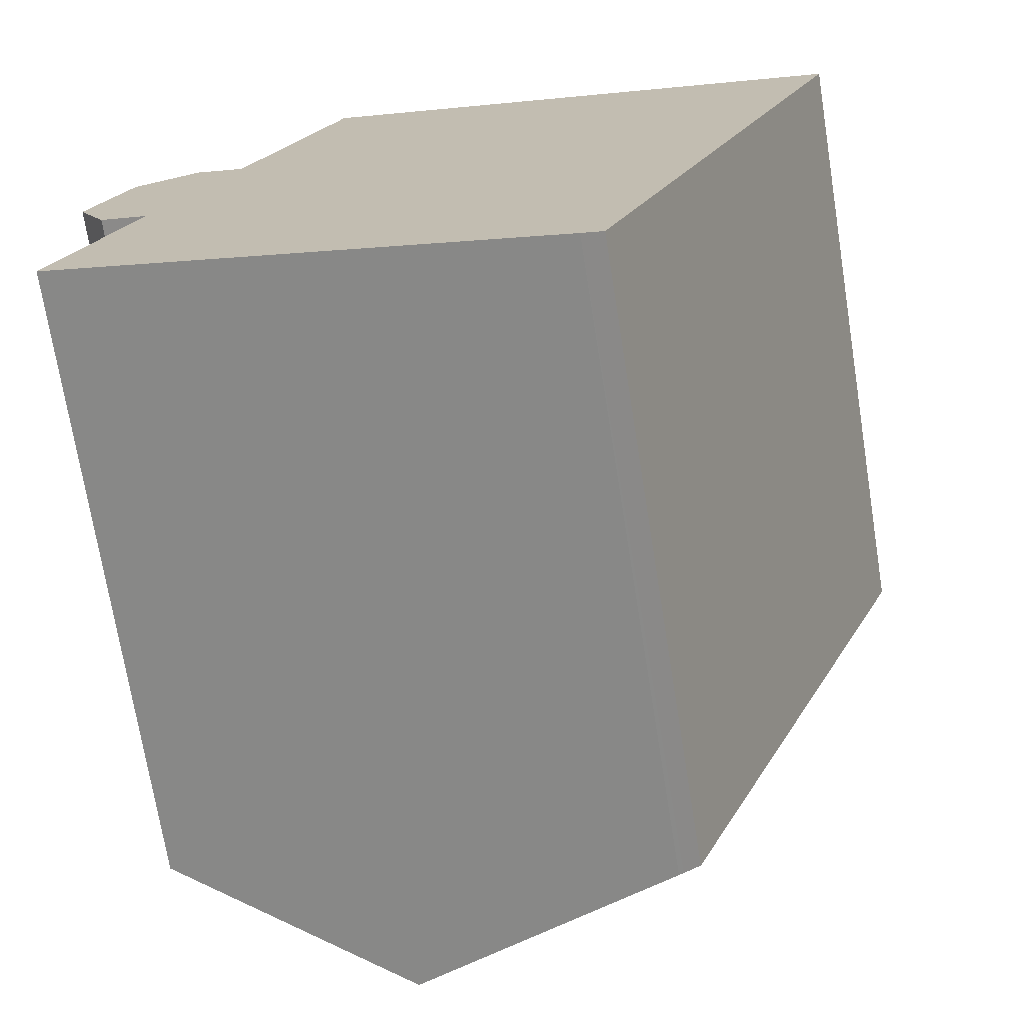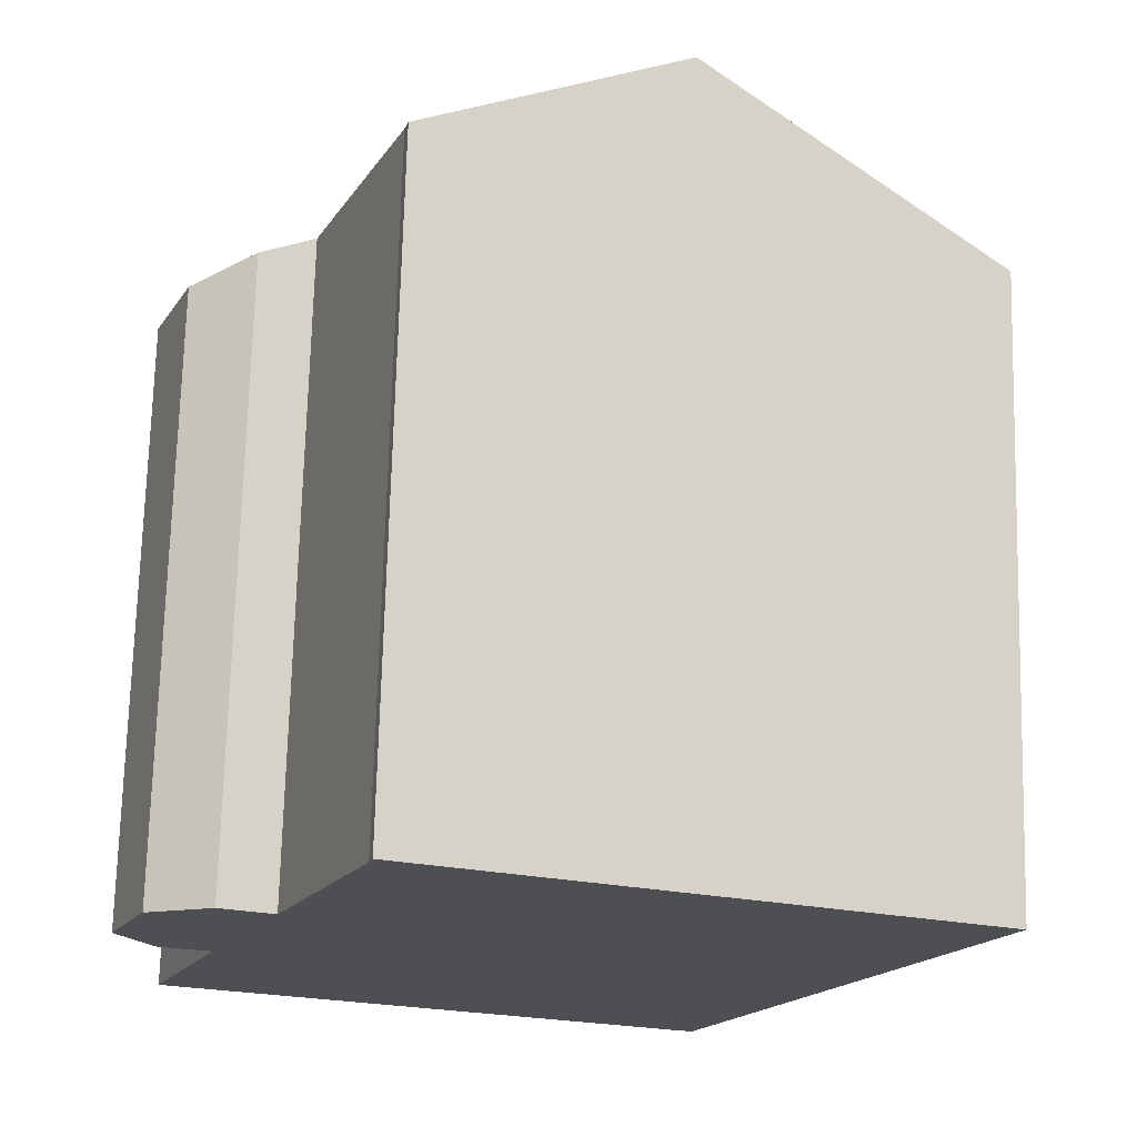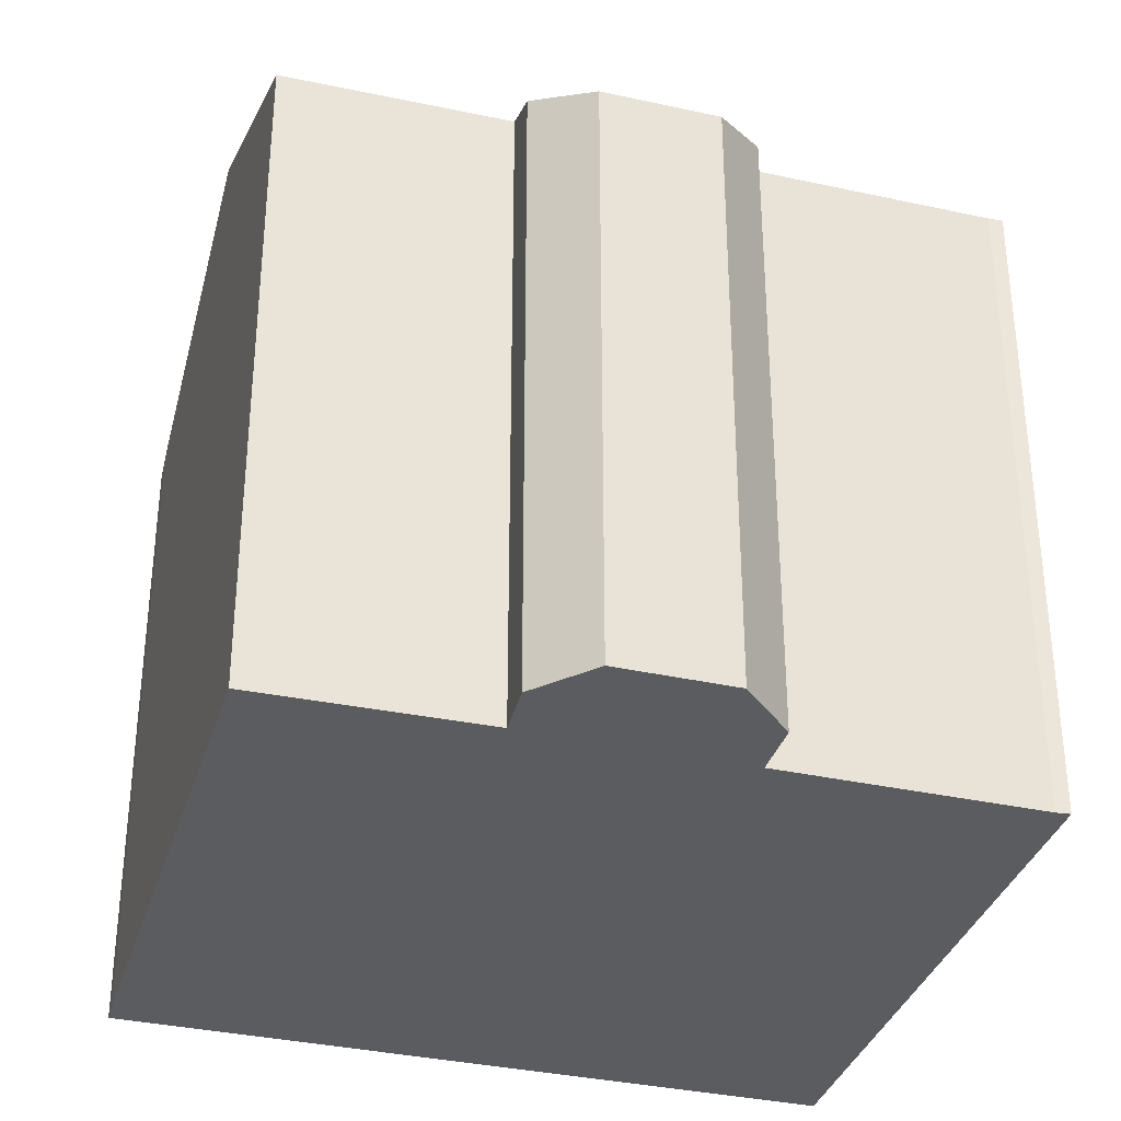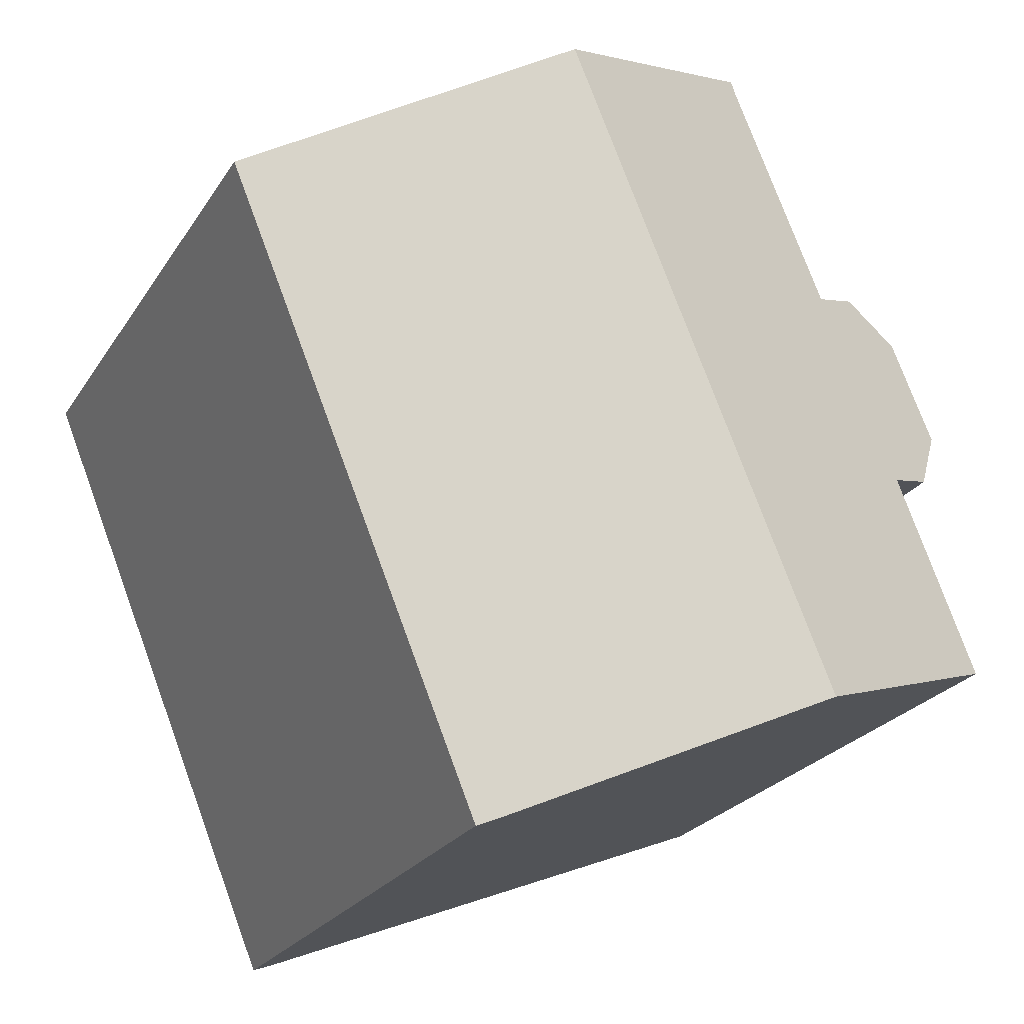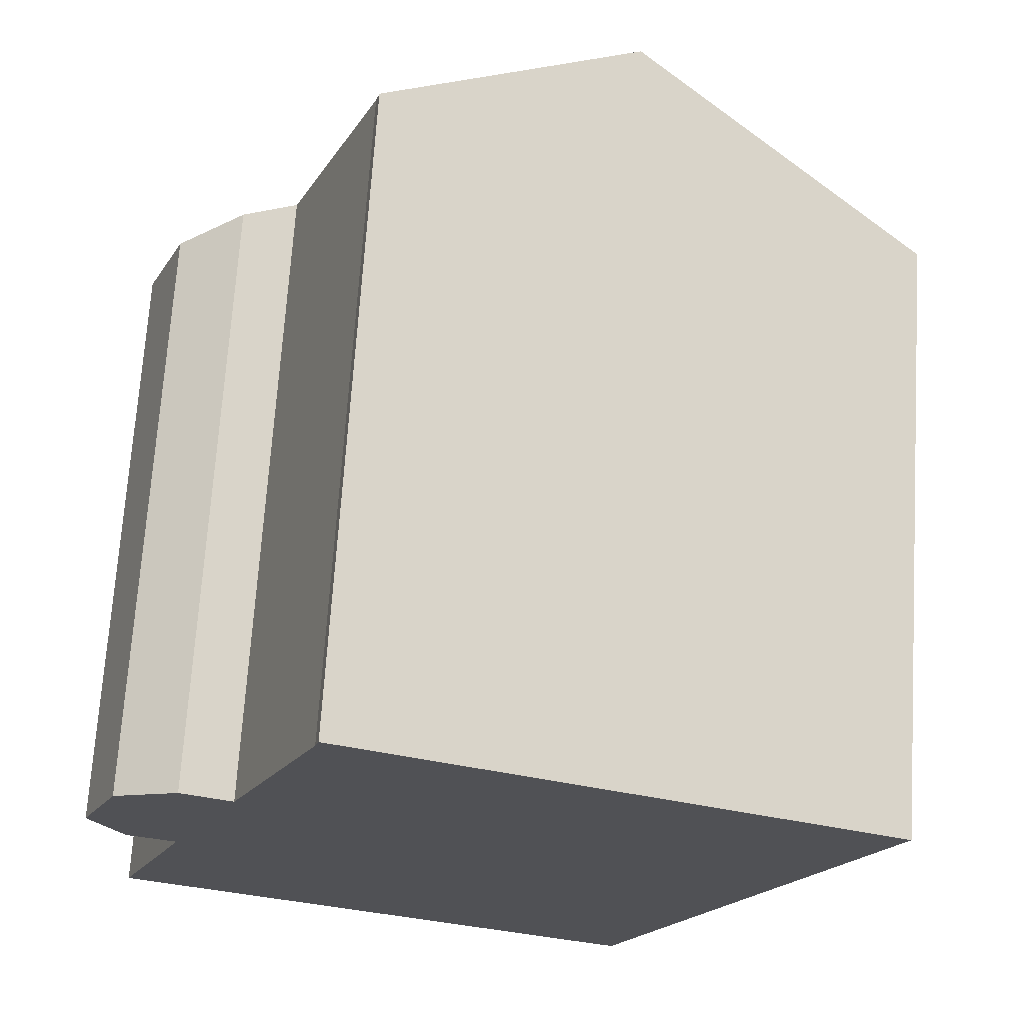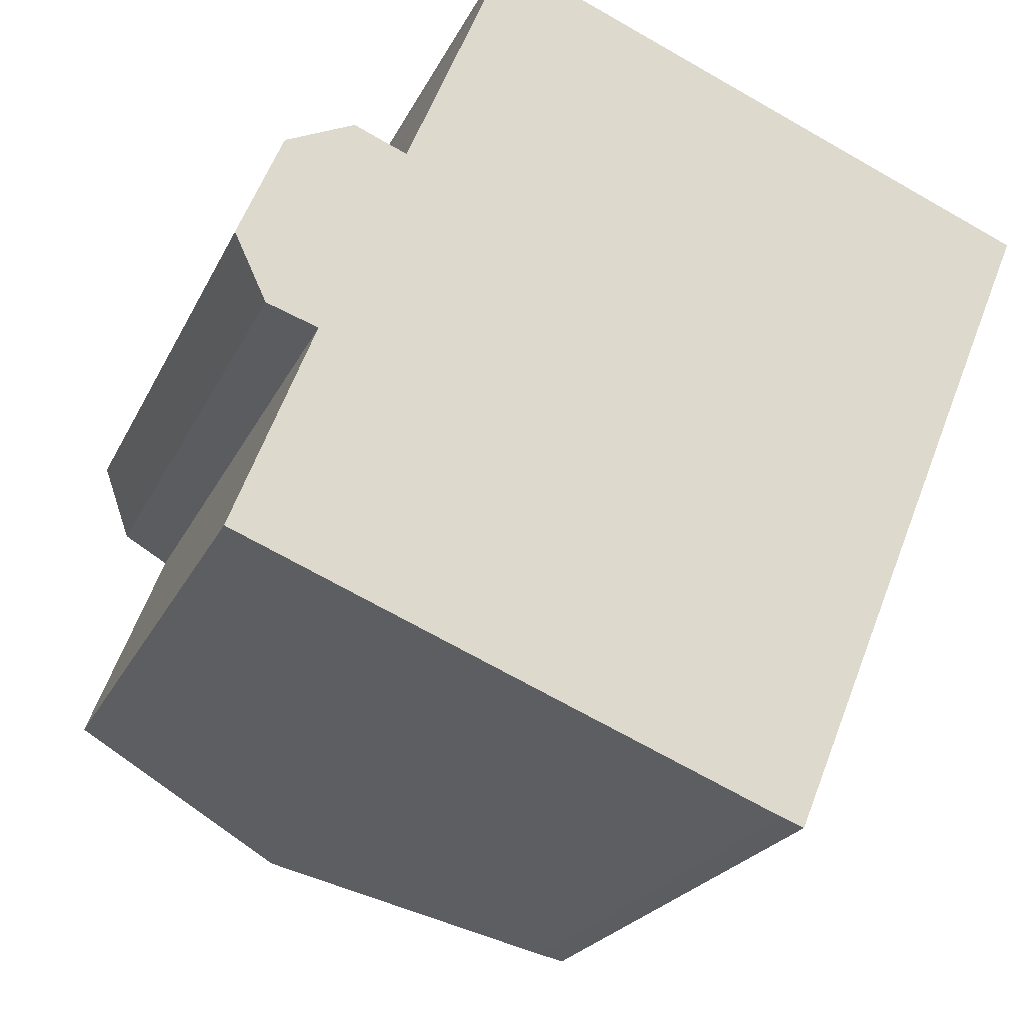
<metadata>
{"format":"obj","ext":"obj","renderer":"f3d","projection":"perspective","resolution":1024,"background":"white","views":[{"elev":-71.7,"azim":9.1,"up":"+Z"},{"elev":72.2,"azim":1.5,"up":"+Z"},{"elev":-34.9,"azim":-84.1,"up":"+Y"},{"elev":-23.7,"azim":155.5,"up":"+Z"},{"elev":69.8,"azim":3.7,"up":"+Z"},{"elev":-21.9,"azim":-19.7,"up":"+Z"}]}
</metadata>
<code>
v  12.96 14.58 -12.02
v  18.7 14.8 3.272
v  19.14 14.58 3.09
v  18.6 14.85 3.313
v  12.07 18.08 6.006
v  5.865 18.08 -9.152
v  12.55 14.78 -11.87
v  12.44 14.83 -11.83
v  0.663 14.54 -1.412
v  1.921 15.17 -1.979
v  0.737 14.59 -1.569
v  2.603 14.56 3.158
v  3.824 15.17 2.653
v  2.518 14.54 3.121
v  0.665 15.51 -7.036
v  0.055 15.21 -6.788
v  0 14.01 8.579e-16
v  1.019 14.02 2.458
v  6.075 15.17 8.131
v  9.622 16.87 7.016
v  6.168 15.16 8.448
v  0.055 4.156e-16 -6.788
v  1.921 1.212e-16 -1.979
v  6.075 -4.979e-16 8.131
v  3.824 -1.624e-16 2.653
v  6.168 -5.173e-16 8.448
v  0.737 9.607e-17 -1.569
v  12.44 7.241e-16 -11.83
v  12.96 7.358e-16 -12.02
v  12.55 7.266e-16 -11.87
v  0.665 4.308e-16 -7.036
v  5.865 5.604e-16 -9.152
v  0 0 0
v  0.663 8.646e-17 -1.412
v  1.019 -1.505e-16 2.458
v  2.603 -1.934e-16 3.158
v  2.518 -1.911e-16 3.121
v  18.7 -2.004e-16 3.272
v  19.14 -1.892e-16 3.09
v  18.6 -2.029e-16 3.313
v  12.07 -3.678e-16 6.006
v  9.622 -4.296e-16 7.016
g defaultobject
f 1 2 3
f 2 1 4
f 4 1 5
f 5 1 6
f 6 1 7
f 6 7 8
f 9 10 11
f 12 13 14
f 15 5 6
f 5 15 16
f 5 16 10
f 5 10 9
f 5 9 17
f 5 17 13
f 13 17 18
f 13 18 14
f 5 13 19
f 5 19 20
f 20 19 21
f 22 10 16
f 10 22 23
f 13 24 19
f 24 13 25
f 24 21 19
f 21 24 26
f 23 11 10
f 11 23 27
f 7 28 8
f 28 7 1
f 28 1 29
f 28 29 30
f 28 6 8
f 6 28 15
f 15 28 16
f 16 28 31
f 16 31 22
f 31 28 32
f 27 9 11
f 9 27 17
f 17 27 33
f 33 27 34
f 17 35 18
f 35 17 33
f 14 36 12
f 36 14 18
f 36 18 35
f 36 35 37
f 12 25 13
f 25 12 36
f 38 3 2
f 3 38 39
f 20 4 5
f 4 20 21
f 4 21 26
f 4 26 2
f 2 26 40
f 2 40 38
f 40 26 41
f 41 26 42
f 39 1 3
f 1 39 29
f 35 23 37
f 23 35 27
f 27 35 33
f 27 33 34
f 38 29 39
f 29 38 40
f 29 40 41
f 29 41 30
f 30 41 28
f 28 41 32
f 32 41 42
f 32 42 26
f 32 26 24
f 32 24 25
f 32 25 31
f 31 25 23
f 23 25 36
f 23 36 37
f 31 23 22

</code>
